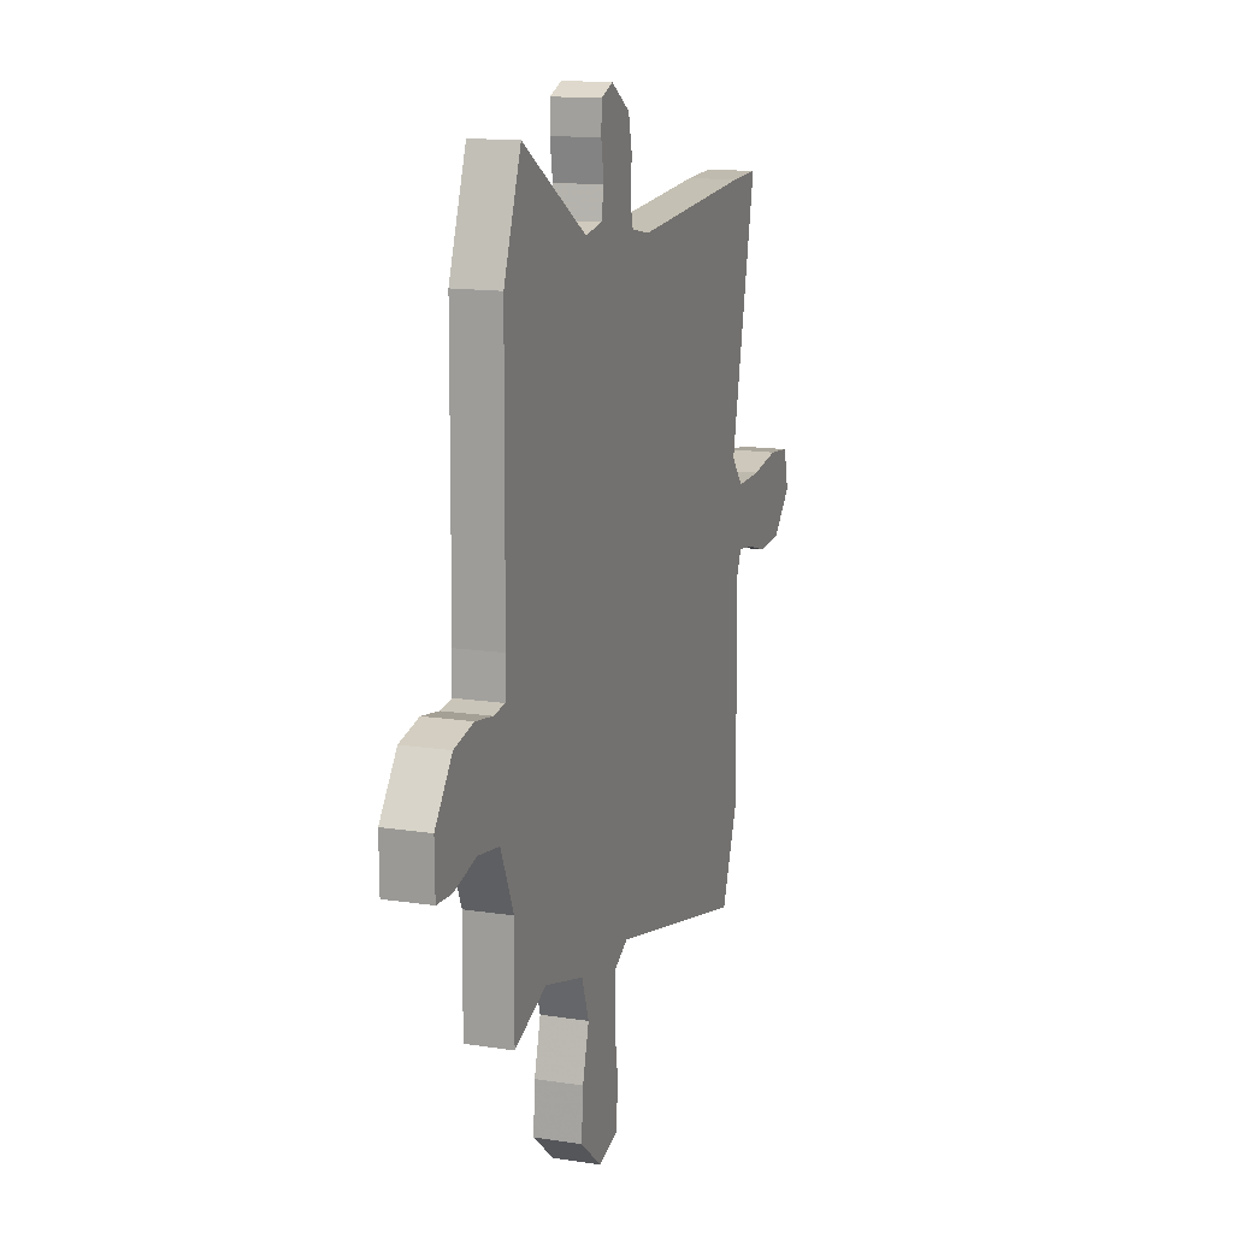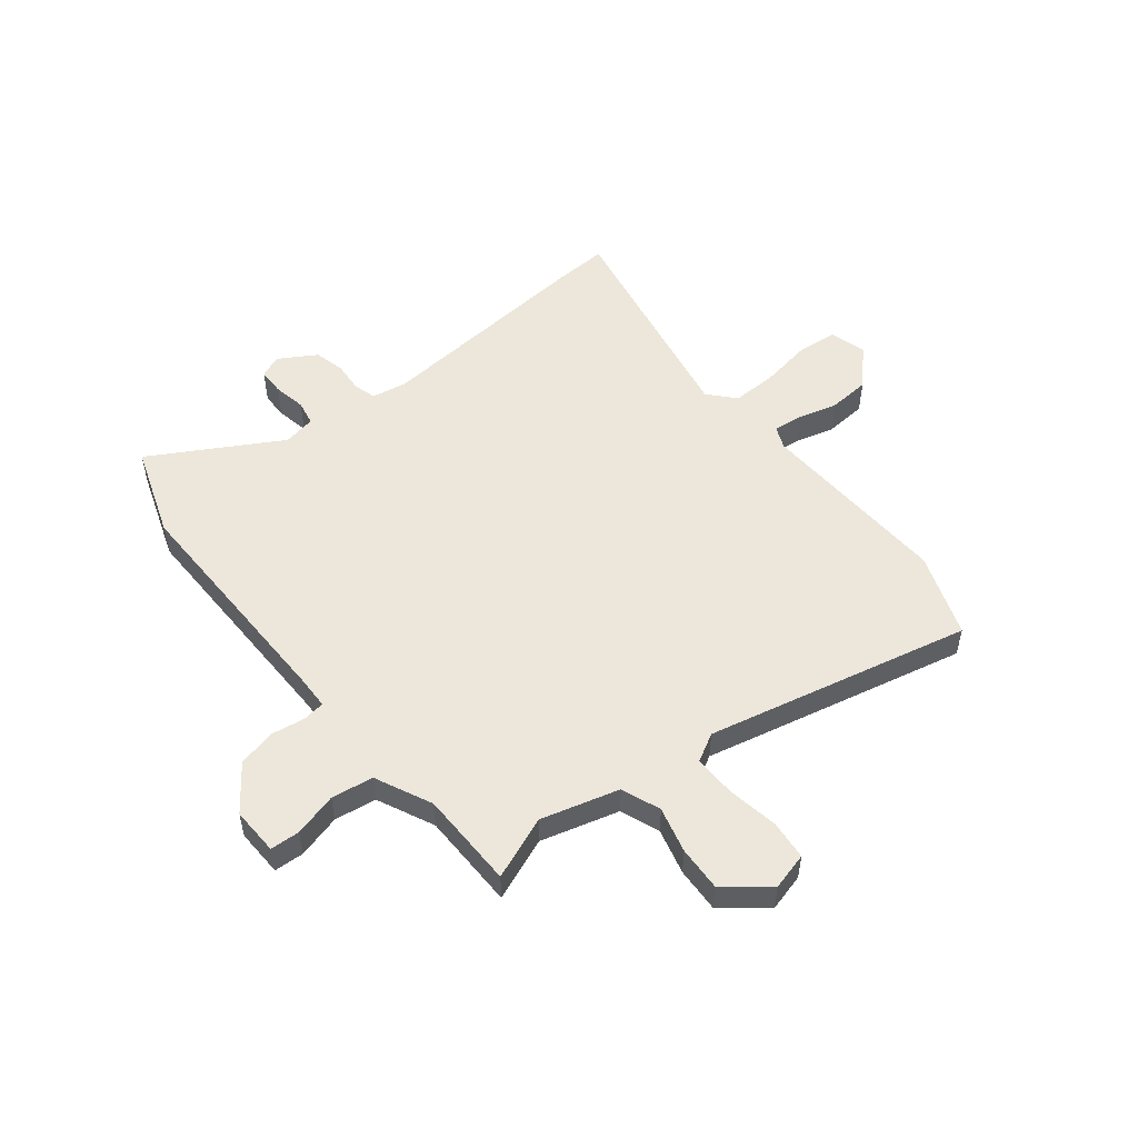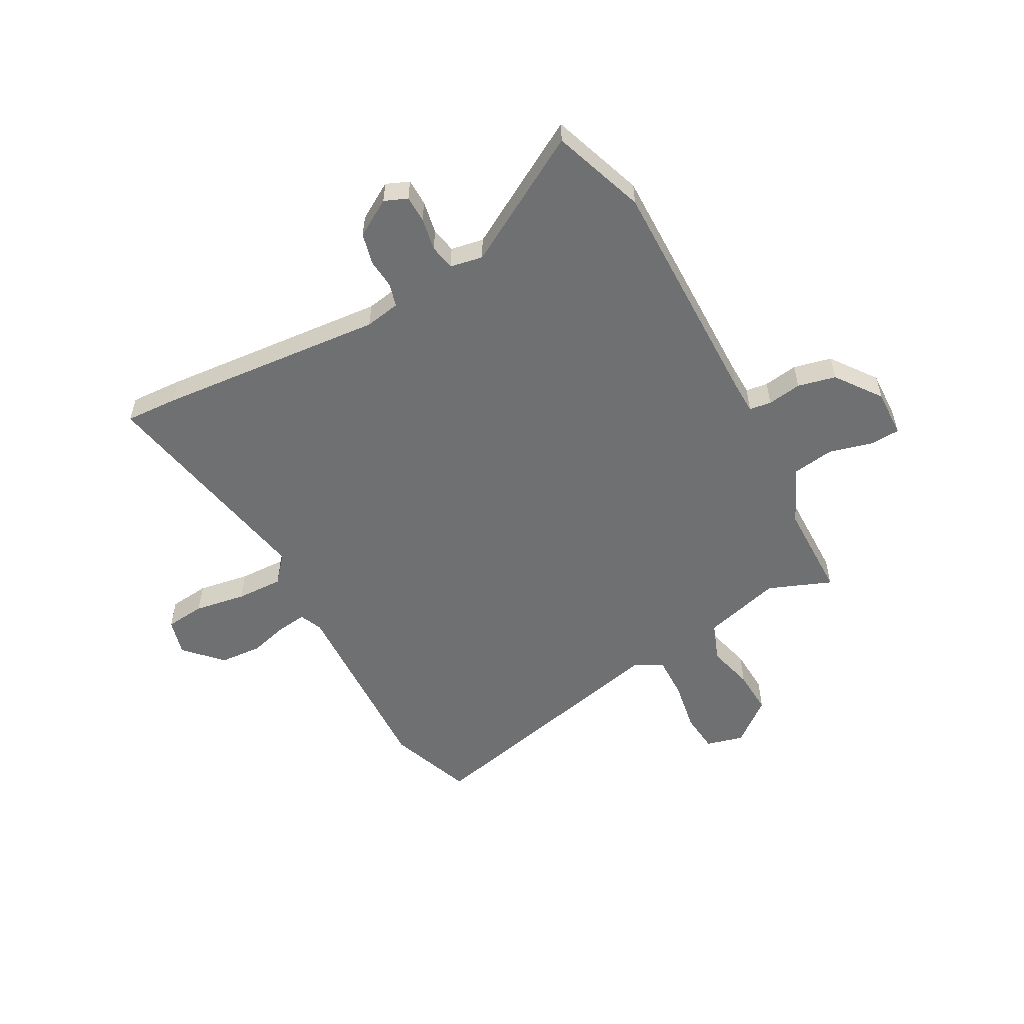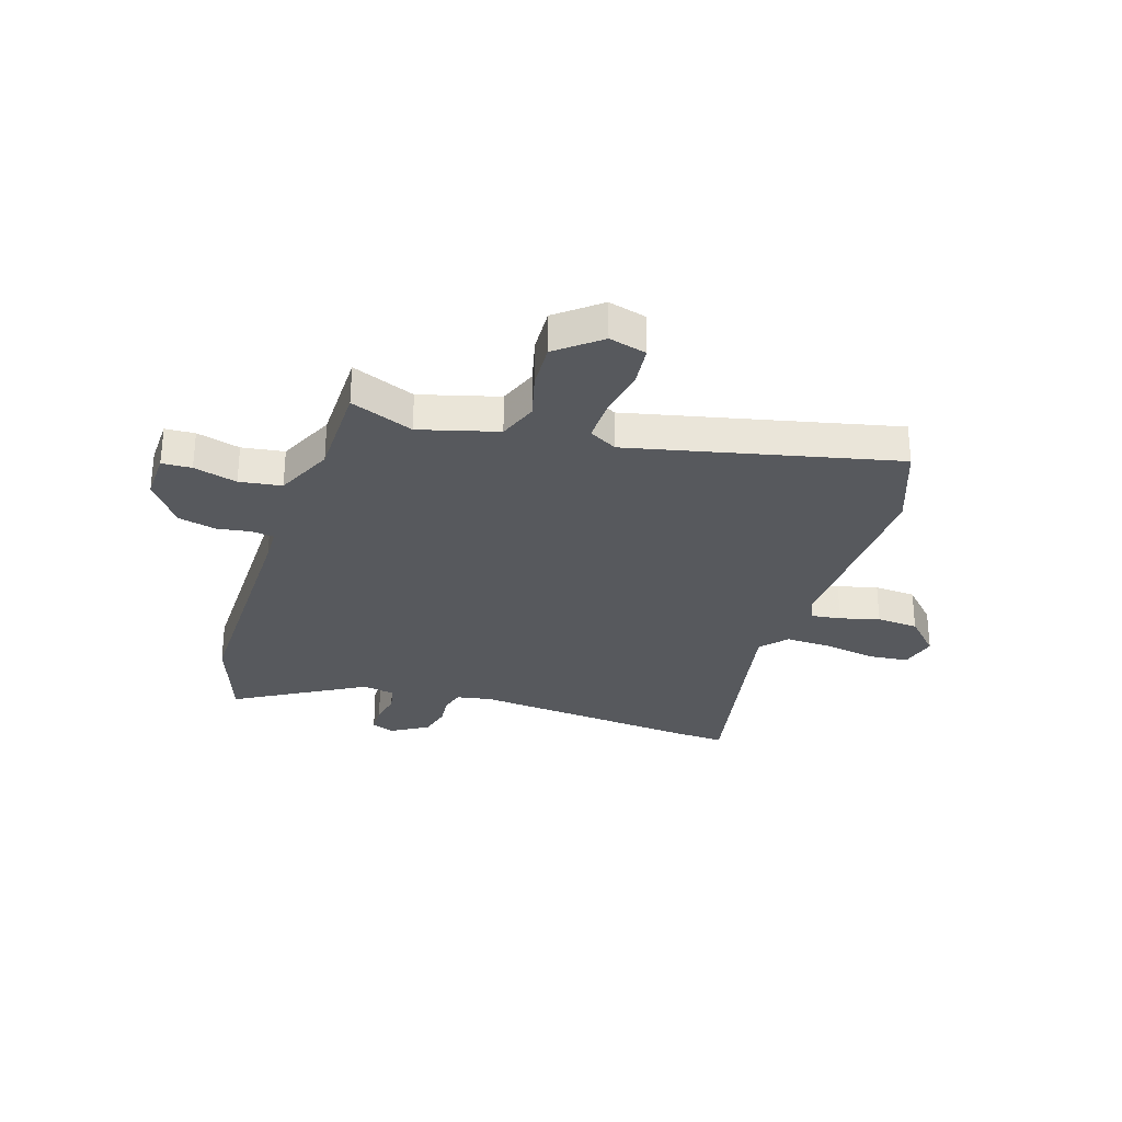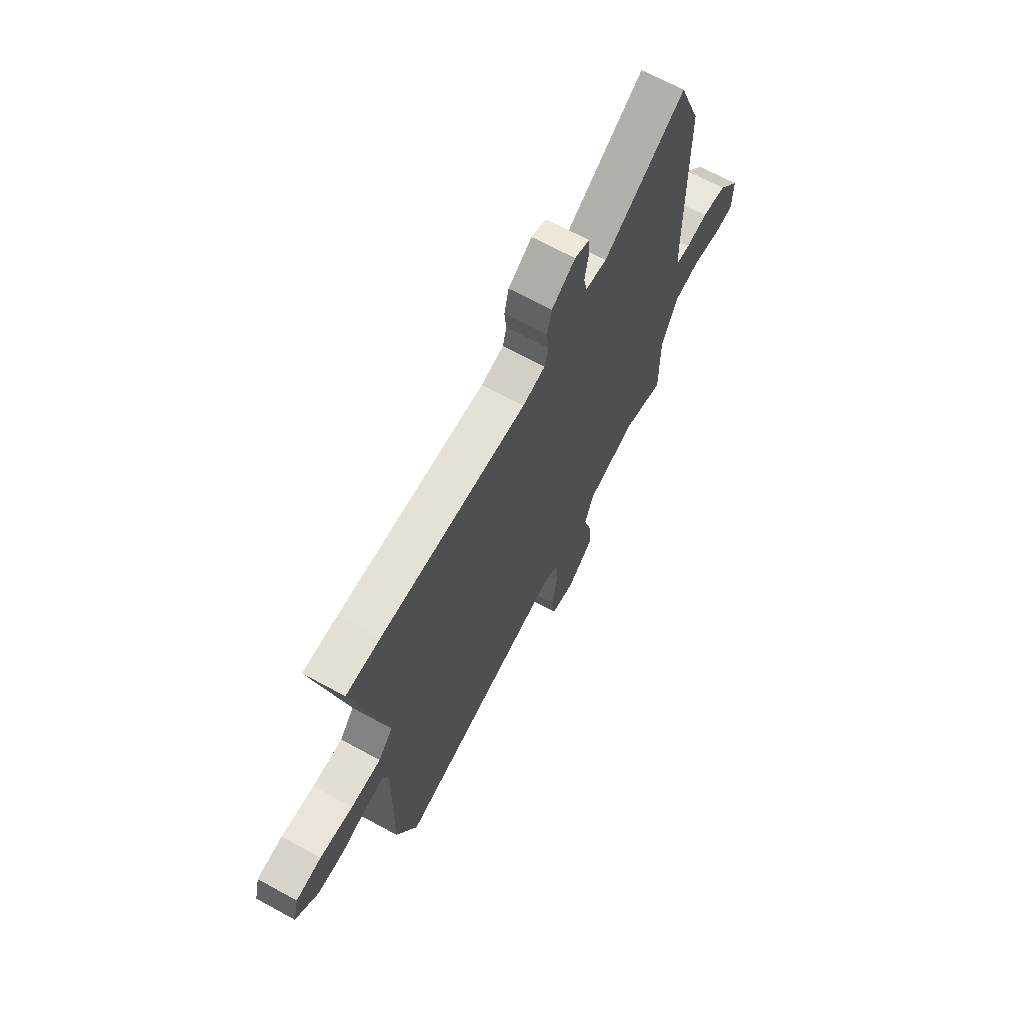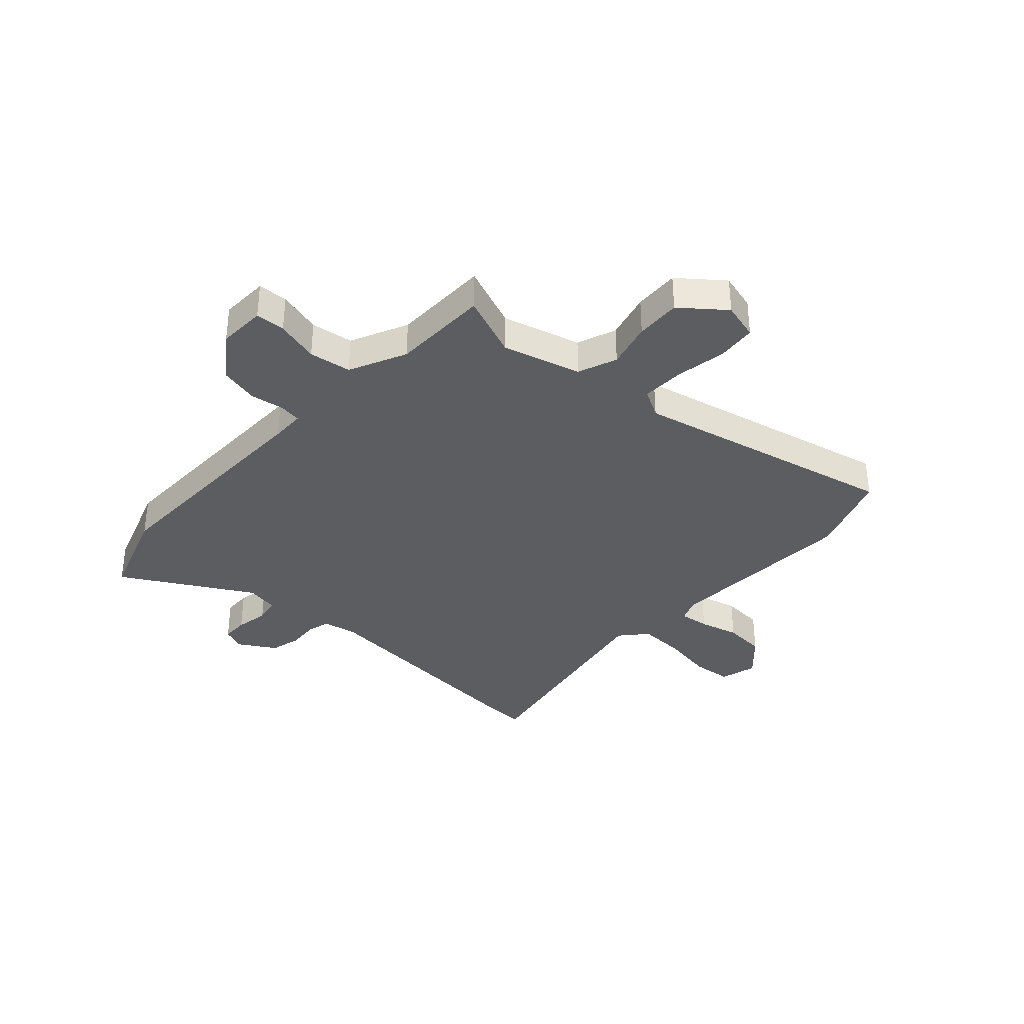
<metadata>
{"format":"obj","ext":"obj","renderer":"f3d","projection":"perspective","resolution":1024,"background":"white","views":[{"elev":14.6,"azim":108.4,"up":"+Z"},{"elev":52.2,"azim":140.1,"up":"+Y"},{"elev":-54.9,"azim":27.4,"up":"+Y"},{"elev":-29.6,"azim":161.0,"up":"+Y"},{"elev":68.4,"azim":-61.4,"up":"+Z"},{"elev":-35.6,"azim":136.2,"up":"+Y"}]}
</metadata>
<code>
v -0.566 0.07 0.502
v -0.468 0.07 0.499
v -0.046 0.07 0.471
v 0.019 0.07 0.484
v 0.03 0.07 0.527
v 0.024 0.07 0.583
v 0.037 0.07 0.641
v 0.105 0.07 0.684
v 0.148 0.07 0.667
v 0.15 0.07 0.617
v 0.14 0.07 0.556
v 0.15 0.07 0.509
v 0.211 0.07 0.499
v 0.447 0.07 0.641
v 0.511 0.07 0.47
v 0.516 0.07 0.028
v 0.519 0.07 -0.035
v 0.56 0.07 -0.04
v 0.623 0.07 -0.029
v 0.694 0.07 -0.044
v 0.757 0.07 -0.126
v 0.756 0.07 -0.215
v 0.701 0.07 -0.219
v 0.62 0.07 -0.199
v 0.542 0.07 -0.212
v 0.495 0.07 -0.319
v 0.497 0.07 -0.5
v 0.379 0.07 -0.456
v 0.235 0.07 -0.499
v 0.209 0.07 -0.572
v 0.233 0.07 -0.657
v 0.239 0.07 -0.741
v 0.161 0.07 -0.806
v 0.091 0.07 -0.789
v 0.082 0.07 -0.716
v 0.096 0.07 -0.621
v 0.096 0.07 -0.542
v 0.043 0.07 -0.514
v -0.447 0.07 -0.636
v -0.508 0.07 -0.481
v -0.501 0.07 -0.117
v -0.52 0.07 -0.075
v -0.575 0.07 -0.083
v -0.648 0.07 -0.104
v -0.726 0.07 -0.1
v -0.791 0.07 -0.035
v -0.774 0.07 0.034
v -0.7 0.07 0.043
v -0.604 0.07 0.029
v -0.517 0.07 0.028
v -0.475 0.07 0.078
v -0.566 0 0.502
v -0.468 0 0.499
v -0.046 0 0.471
v 0.019 0 0.484
v 0.03 0 0.527
v 0.024 0 0.583
v 0.037 0 0.641
v 0.105 0 0.684
v 0.148 0 0.667
v 0.15 0 0.617
v 0.14 0 0.556
v 0.15 0 0.509
v 0.211 0 0.499
v 0.447 0 0.641
v 0.511 0 0.47
v 0.516 0 0.028
v 0.519 0 -0.035
v 0.56 0 -0.04
v 0.623 0 -0.029
v 0.694 0 -0.044
v 0.757 0 -0.126
v 0.756 0 -0.215
v 0.701 0 -0.219
v 0.62 0 -0.199
v 0.542 0 -0.212
v 0.495 0 -0.319
v 0.497 0 -0.5
v 0.379 0 -0.456
v 0.235 0 -0.499
v 0.209 0 -0.572
v 0.233 0 -0.657
v 0.239 0 -0.741
v 0.161 0 -0.806
v 0.091 0 -0.789
v 0.082 0 -0.716
v 0.096 0 -0.621
v 0.096 0 -0.542
v 0.043 0 -0.514
v -0.447 0 -0.636
v -0.508 0 -0.481
v -0.501 0 -0.117
v -0.52 0 -0.075
v -0.575 0 -0.083
v -0.648 0 -0.104
v -0.726 0 -0.1
v -0.791 0 -0.035
v -0.774 0 0.034
v -0.7 0 0.043
v -0.604 0 0.029
v -0.517 0 0.028
v -0.475 0 0.078
f 47 48 49
f 46 47 49
f 45 46 49
f 44 45 49
f 43 44 49
f 42 43 49 50
f 41 42 50 51
f 40 41 51
f 39 40 51
f 38 39 51
f 34 35 36
f 33 34 36
f 32 33 36
f 31 32 36
f 30 31 36
f 29 30 36 37
f 26 27 28
f 25 26 28 29
f 22 23 24
f 21 22 24
f 20 21 24
f 19 20 24
f 18 19 24
f 17 18 24 25
f 13 14 15 16
f 12 13 16 17
f 9 10 11
f 8 9 11
f 7 8 11
f 6 7 11
f 5 6 11
f 4 5 11 12
f 37 38 51
f 29 37 51
f 25 29 51
f 17 25 51
f 12 17 51
f 4 12 51
f 3 4 51
f 1 2 3 51
f 100 99 98
f 100 98 97
f 100 97 96
f 100 96 95
f 100 95 94
f 101 100 94 93
f 102 101 93 92
f 102 92 91
f 102 91 90
f 102 90 89
f 87 86 85
f 87 85 84
f 87 84 83
f 87 83 82
f 87 82 81
f 88 87 81 80
f 79 78 77
f 80 79 77 76
f 75 74 73
f 75 73 72
f 75 72 71
f 75 71 70
f 75 70 69
f 76 75 69 68
f 67 66 65 64
f 68 67 64 63
f 62 61 60
f 62 60 59
f 62 59 58
f 62 58 57
f 62 57 56
f 63 62 56 55
f 102 89 88
f 102 88 80
f 102 80 76
f 102 76 68
f 102 68 63
f 102 63 55
f 102 55 54
f 102 54 53 52
f 1 52 53 2
f 2 53 54 3
f 3 54 55 4
f 4 55 56 5
f 5 56 57 6
f 6 57 58 7
f 7 58 59 8
f 8 59 60 9
f 9 60 61 10
f 10 61 62 11
f 11 62 63 12
f 12 63 64 13
f 13 64 65 14
f 14 65 66 15
f 15 66 67 16
f 16 67 68 17
f 17 68 69 18
f 18 69 70 19
f 19 70 71 20
f 20 71 72 21
f 21 72 73 22
f 22 73 74 23
f 23 74 75 24
f 24 75 76 25
f 25 76 77 26
f 26 77 78 27
f 27 78 79 28
f 28 79 80 29
f 29 80 81 30
f 30 81 82 31
f 31 82 83 32
f 32 83 84 33
f 33 84 85 34
f 34 85 86 35
f 35 86 87 36
f 36 87 88 37
f 37 88 89 38
f 38 89 90 39
f 39 90 91 40
f 40 91 92 41
f 41 92 93 42
f 42 93 94 43
f 43 94 95 44
f 44 95 96 45
f 45 96 97 46
f 46 97 98 47
f 47 98 99 48
f 48 99 100 49
f 49 100 101 50
f 50 101 102 51
f 51 102 52 1

</code>
